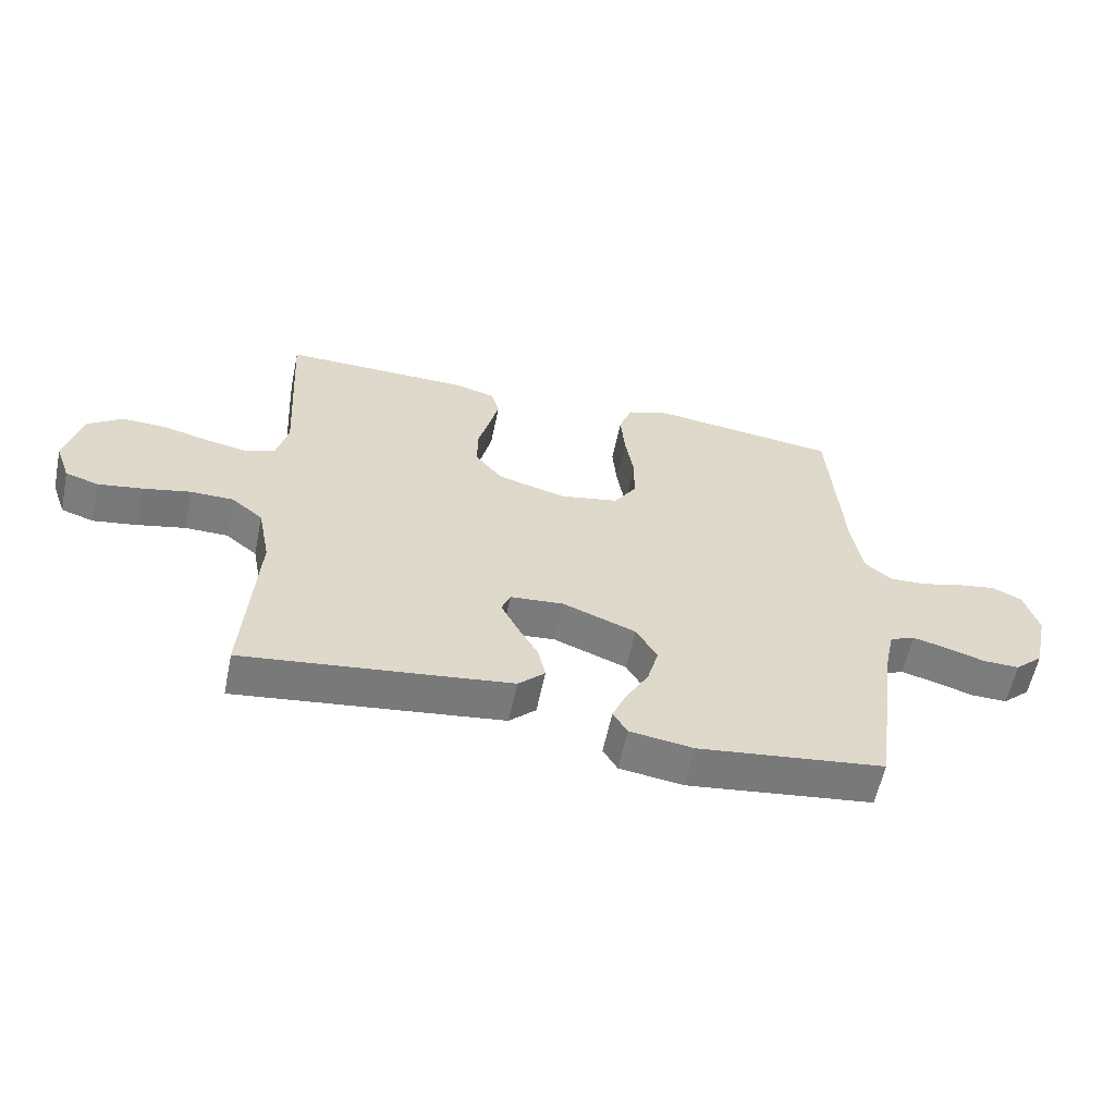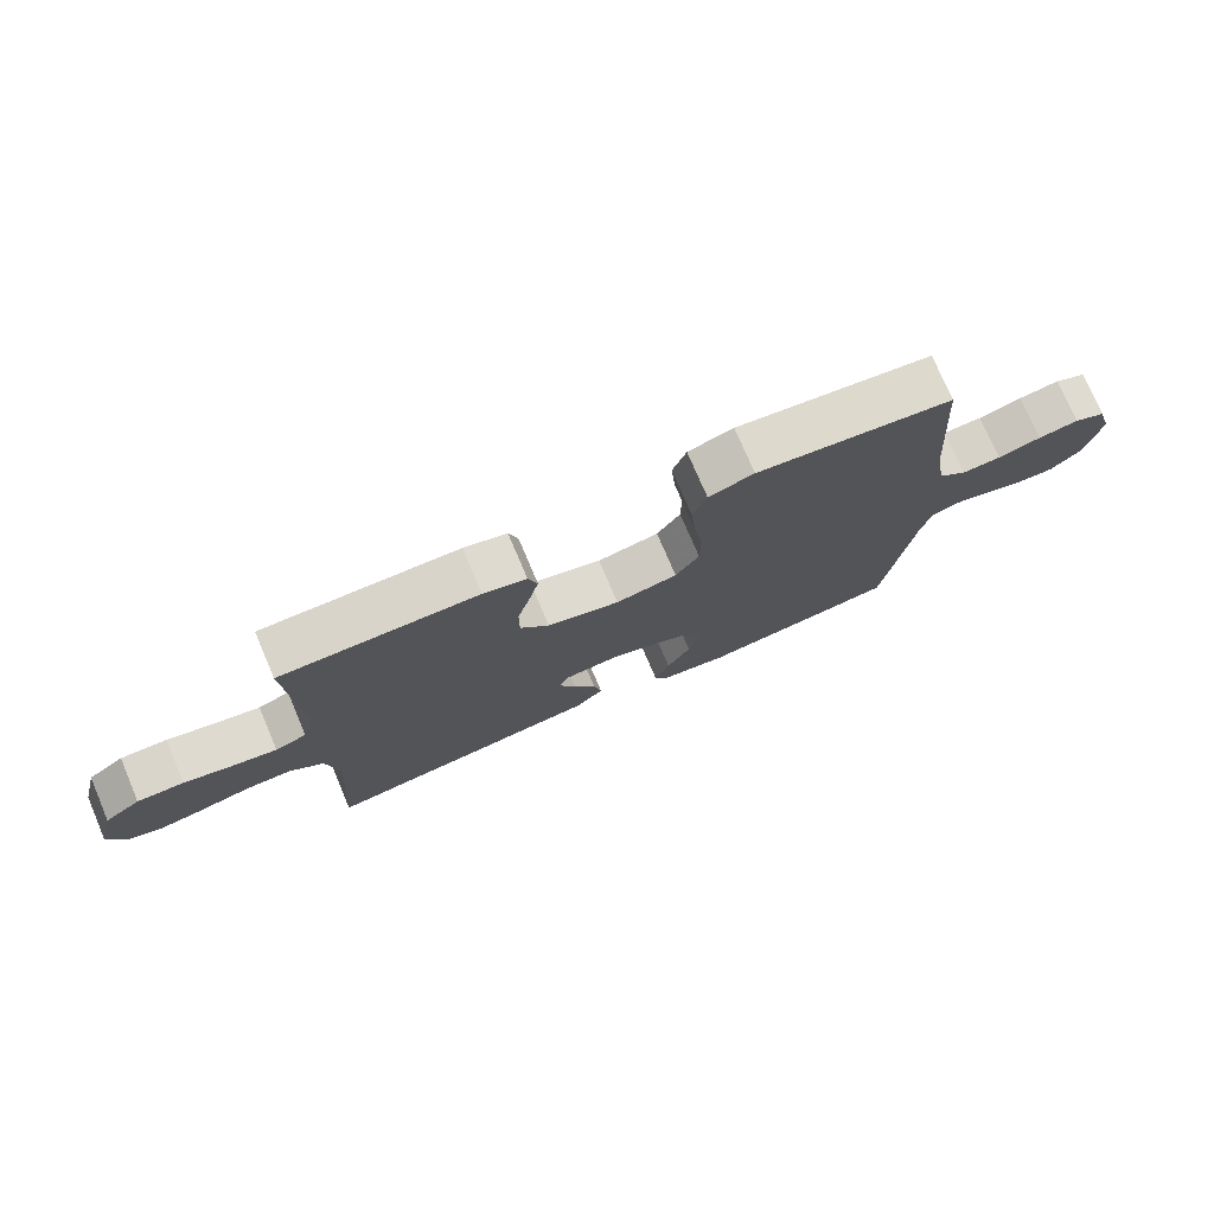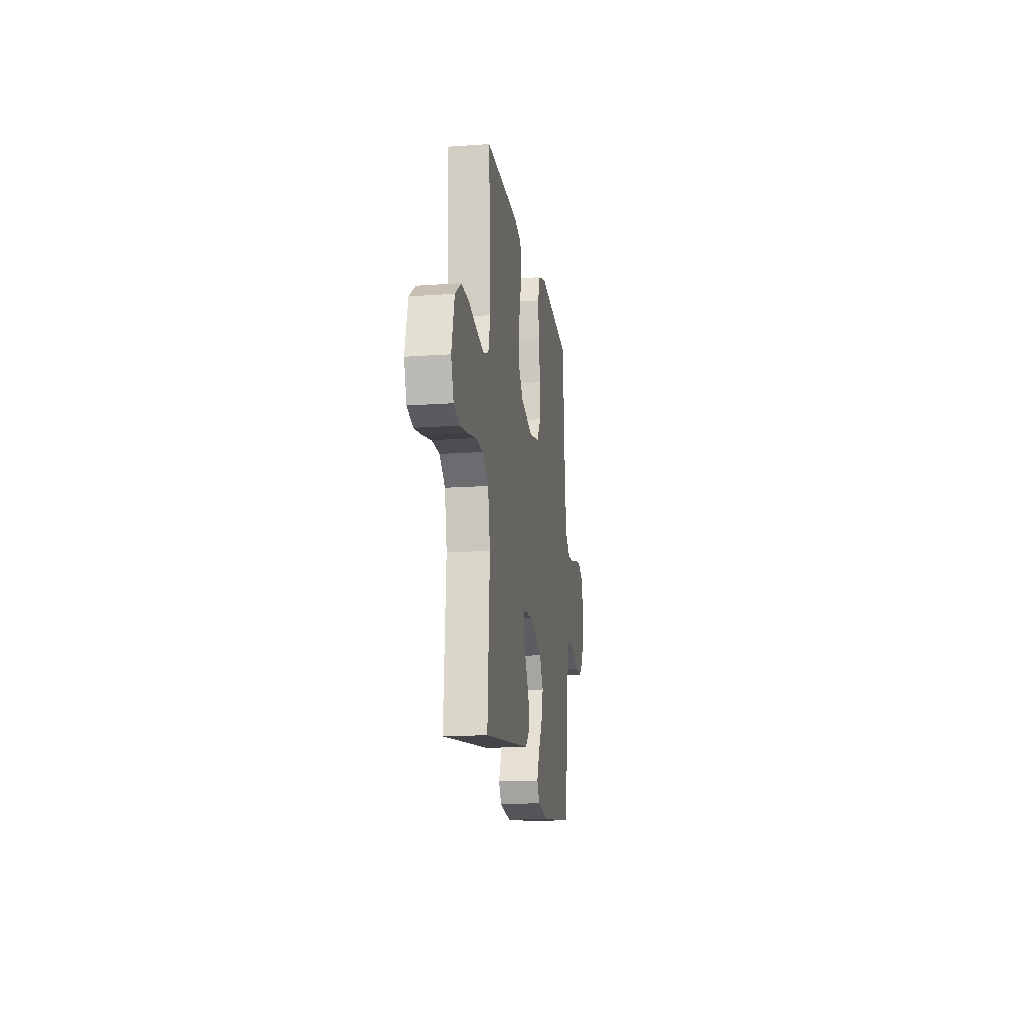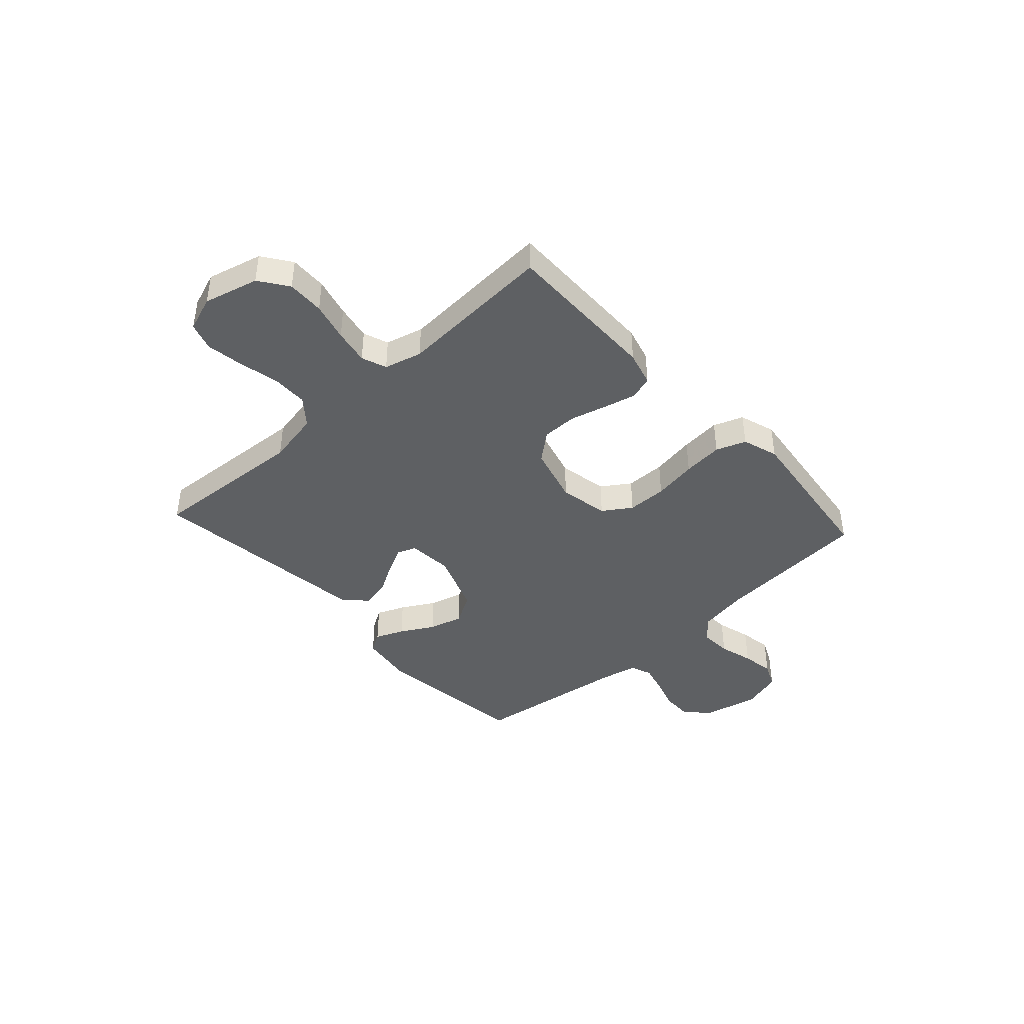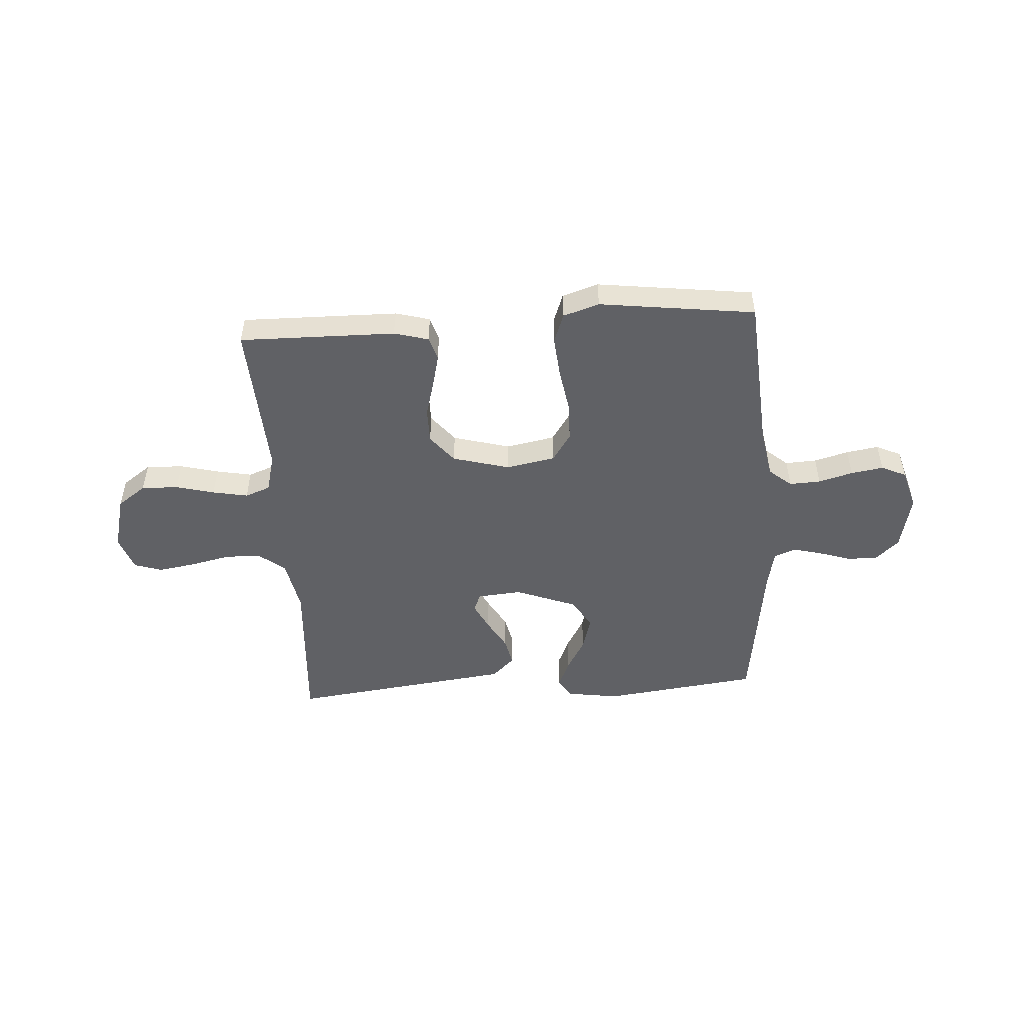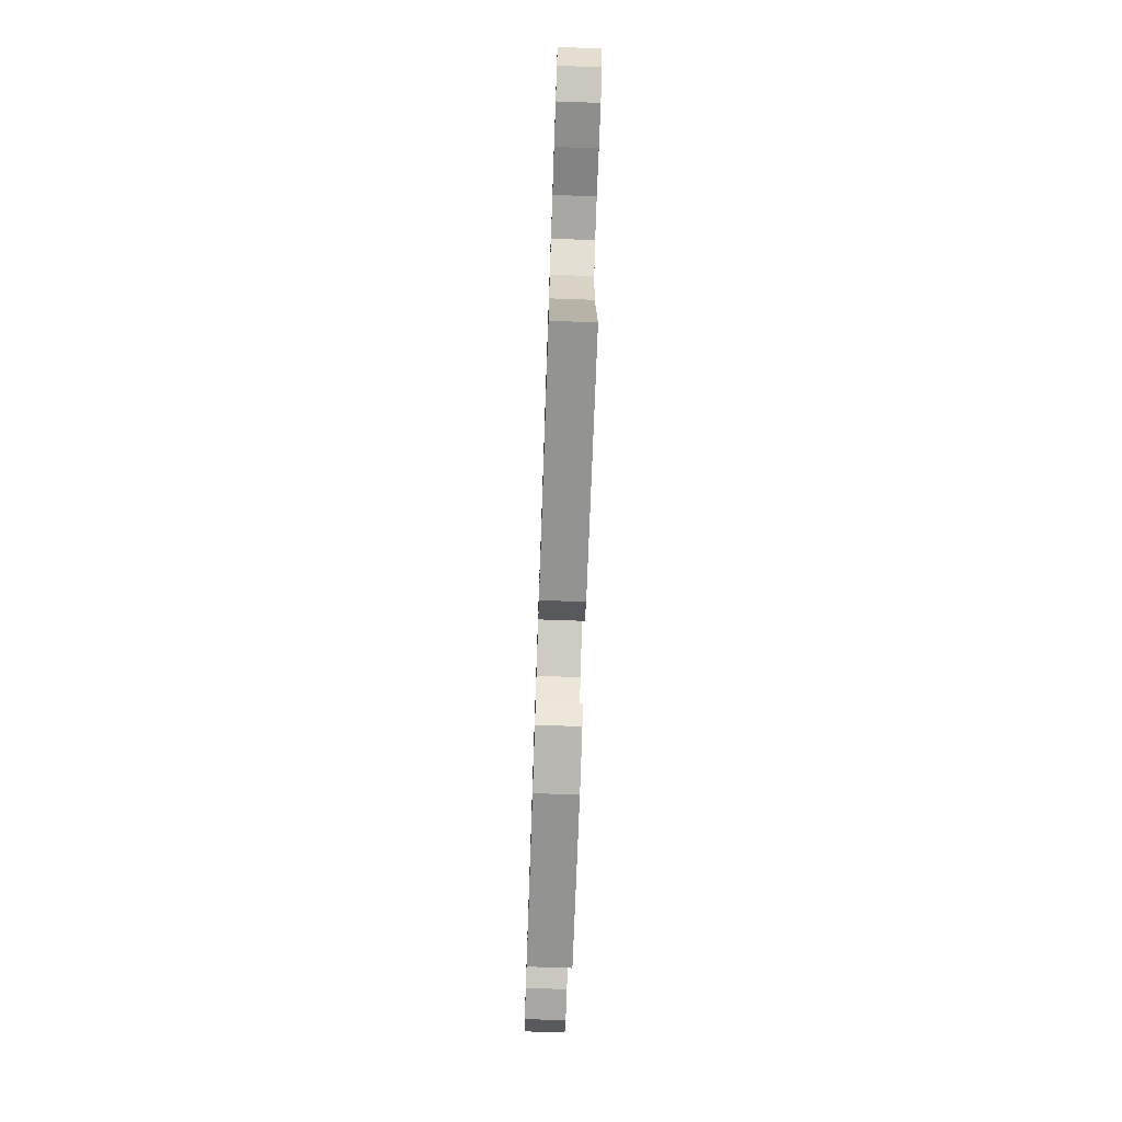
<metadata>
{"format":"obj","ext":"obj","renderer":"f3d","projection":"perspective","resolution":1024,"background":"white","views":[{"elev":-58.8,"azim":-11.7,"up":"+Z"},{"elev":75.5,"azim":-23.1,"up":"+Z"},{"elev":-15.9,"azim":-81.6,"up":"+Z"},{"elev":-42.2,"azim":-47.6,"up":"+Y"},{"elev":-50.1,"azim":3.7,"up":"+Y"},{"elev":-73.7,"azim":-92.0,"up":"+Z"}]}
</metadata>
<code>
v 0.5 0.07 -0.5
v 0.2 0.07 -0.537
v 0.098 0.07 -0.522
v 0.075 0.07 -0.484
v 0.098 0.07 -0.43
v 0.134 0.07 -0.367
v 0.152 0.07 -0.302
v 0.118 0.07 -0.244
v 0 0.07 -0.199
v -0.086 0.07 -0.206
v -0.1 0.07 -0.241
v -0.074 0.07 -0.293
v -0.04 0.07 -0.352
v -0.028 0.07 -0.406
v -0.071 0.07 -0.447
v -0.2 0.07 -0.463
v -0.5 0.07 -0.5
v -0.48 0.07 -0.2
v -0.5 0.07 -0.098
v -0.551 0.07 -0.057
v -0.62 0.07 -0.056
v -0.697 0.07 -0.073
v -0.768 0.07 -0.084
v -0.821 0.07 -0.067
v -0.845 0.07 0
v -0.818 0.07 0.105
v -0.763 0.07 0.144
v -0.692 0.07 0.142
v -0.618 0.07 0.123
v -0.55 0.07 0.11
v -0.502 0.07 0.128
v -0.483 0.07 0.2
v -0.5 0.07 0.5
v -0.2 0.07 0.496
v -0.134 0.07 0.478
v -0.12 0.07 0.433
v -0.135 0.07 0.371
v -0.154 0.07 0.301
v -0.154 0.07 0.234
v -0.11 0.07 0.18
v 0 0.07 0.15
v 0.094 0.07 0.168
v 0.13 0.07 0.222
v 0.131 0.07 0.298
v 0.117 0.07 0.382
v 0.11 0.07 0.459
v 0.131 0.07 0.516
v 0.2 0.07 0.538
v 0.5 0.07 0.5
v 0.522 0.07 0.2
v 0.539 0.07 0.104
v 0.582 0.07 0.068
v 0.642 0.07 0.071
v 0.708 0.07 0.089
v 0.77 0.07 0.099
v 0.818 0.07 0.077
v 0.841 0.07 0
v 0.817 0.07 -0.108
v 0.772 0.07 -0.149
v 0.714 0.07 -0.148
v 0.652 0.07 -0.128
v 0.597 0.07 -0.114
v 0.556 0.07 -0.13
v 0.541 0.07 -0.2
v 0.5 0 -0.5
v 0.2 0 -0.537
v 0.098 0 -0.522
v 0.075 0 -0.484
v 0.098 0 -0.43
v 0.134 0 -0.367
v 0.152 0 -0.302
v 0.118 0 -0.244
v 0 0 -0.199
v -0.086 0 -0.206
v -0.1 0 -0.241
v -0.074 0 -0.293
v -0.04 0 -0.352
v -0.028 0 -0.406
v -0.071 0 -0.447
v -0.2 0 -0.463
v -0.5 0 -0.5
v -0.48 0 -0.2
v -0.5 0 -0.098
v -0.551 0 -0.057
v -0.62 0 -0.056
v -0.697 0 -0.073
v -0.768 0 -0.084
v -0.821 0 -0.067
v -0.845 0 0
v -0.818 0 0.105
v -0.763 0 0.144
v -0.692 0 0.142
v -0.618 0 0.123
v -0.55 0 0.11
v -0.502 0 0.128
v -0.483 0 0.2
v -0.5 0 0.5
v -0.2 0 0.496
v -0.134 0 0.478
v -0.12 0 0.433
v -0.135 0 0.371
v -0.154 0 0.301
v -0.154 0 0.234
v -0.11 0 0.18
v 0 0 0.15
v 0.094 0 0.168
v 0.13 0 0.222
v 0.131 0 0.298
v 0.117 0 0.382
v 0.11 0 0.459
v 0.131 0 0.516
v 0.2 0 0.538
v 0.5 0 0.5
v 0.522 0 0.2
v 0.539 0 0.104
v 0.582 0 0.068
v 0.642 0 0.071
v 0.708 0 0.089
v 0.77 0 0.099
v 0.818 0 0.077
v 0.841 0 0
v 0.817 0 -0.108
v 0.772 0 -0.149
v 0.714 0 -0.148
v 0.652 0 -0.128
v 0.597 0 -0.114
v 0.556 0 -0.13
v 0.541 0 -0.2
f 59 60 61
f 58 59 61
f 57 58 61
f 56 57 61
f 55 56 61
f 54 55 61
f 53 54 61
f 52 53 61 62
f 51 52 62 63
f 48 49 50
f 47 48 50
f 46 47 50
f 45 46 50
f 44 45 50
f 51 63 64
f 50 51 64
f 44 50 64
f 43 44 64
f 36 37 38
f 35 36 38
f 34 35 38
f 33 34 38
f 32 33 38
f 31 32 38 39
f 30 31 39 40
f 27 28 29
f 26 27 29
f 25 26 29
f 24 25 29
f 23 24 29
f 22 23 29
f 21 22 29
f 20 21 29 30
f 30 40 41
f 20 30 41
f 19 20 41
f 16 17 18
f 15 16 18
f 14 15 18
f 13 14 18
f 12 13 18
f 11 12 18 19
f 4 5 6
f 3 4 6
f 2 3 6
f 1 2 6
f 64 1 6
f 64 6 7
f 64 7 8
f 43 64 8
f 42 43 8
f 41 42 8 9
f 10 11 19 41
f 9 10 41
f 125 124 123
f 125 123 122
f 125 122 121
f 125 121 120
f 125 120 119
f 125 119 118
f 125 118 117
f 126 125 117 116
f 127 126 116 115
f 114 113 112
f 114 112 111
f 114 111 110
f 114 110 109
f 114 109 108
f 128 127 115
f 128 115 114
f 128 114 108
f 128 108 107
f 102 101 100
f 102 100 99
f 102 99 98
f 102 98 97
f 102 97 96
f 103 102 96 95
f 104 103 95 94
f 93 92 91
f 93 91 90
f 93 90 89
f 93 89 88
f 93 88 87
f 93 87 86
f 93 86 85
f 94 93 85 84
f 105 104 94
f 105 94 84
f 105 84 83
f 82 81 80
f 82 80 79
f 82 79 78
f 82 78 77
f 82 77 76
f 83 82 76 75
f 70 69 68
f 70 68 67
f 70 67 66
f 70 66 65
f 70 65 128
f 71 70 128
f 72 71 128
f 72 128 107
f 72 107 106
f 73 72 106 105
f 105 83 75 74
f 105 74 73
f 1 65 66 2
f 2 66 67 3
f 3 67 68 4
f 4 68 69 5
f 5 69 70 6
f 6 70 71 7
f 7 71 72 8
f 8 72 73 9
f 9 73 74 10
f 10 74 75 11
f 11 75 76 12
f 12 76 77 13
f 13 77 78 14
f 14 78 79 15
f 15 79 80 16
f 16 80 81 17
f 17 81 82 18
f 18 82 83 19
f 19 83 84 20
f 20 84 85 21
f 21 85 86 22
f 22 86 87 23
f 23 87 88 24
f 24 88 89 25
f 25 89 90 26
f 26 90 91 27
f 27 91 92 28
f 28 92 93 29
f 29 93 94 30
f 30 94 95 31
f 31 95 96 32
f 32 96 97 33
f 33 97 98 34
f 34 98 99 35
f 35 99 100 36
f 36 100 101 37
f 37 101 102 38
f 38 102 103 39
f 39 103 104 40
f 40 104 105 41
f 41 105 106 42
f 42 106 107 43
f 43 107 108 44
f 44 108 109 45
f 45 109 110 46
f 46 110 111 47
f 47 111 112 48
f 48 112 113 49
f 49 113 114 50
f 50 114 115 51
f 51 115 116 52
f 52 116 117 53
f 53 117 118 54
f 54 118 119 55
f 55 119 120 56
f 56 120 121 57
f 57 121 122 58
f 58 122 123 59
f 59 123 124 60
f 60 124 125 61
f 61 125 126 62
f 62 126 127 63
f 63 127 128 64
f 64 128 65 1

</code>
